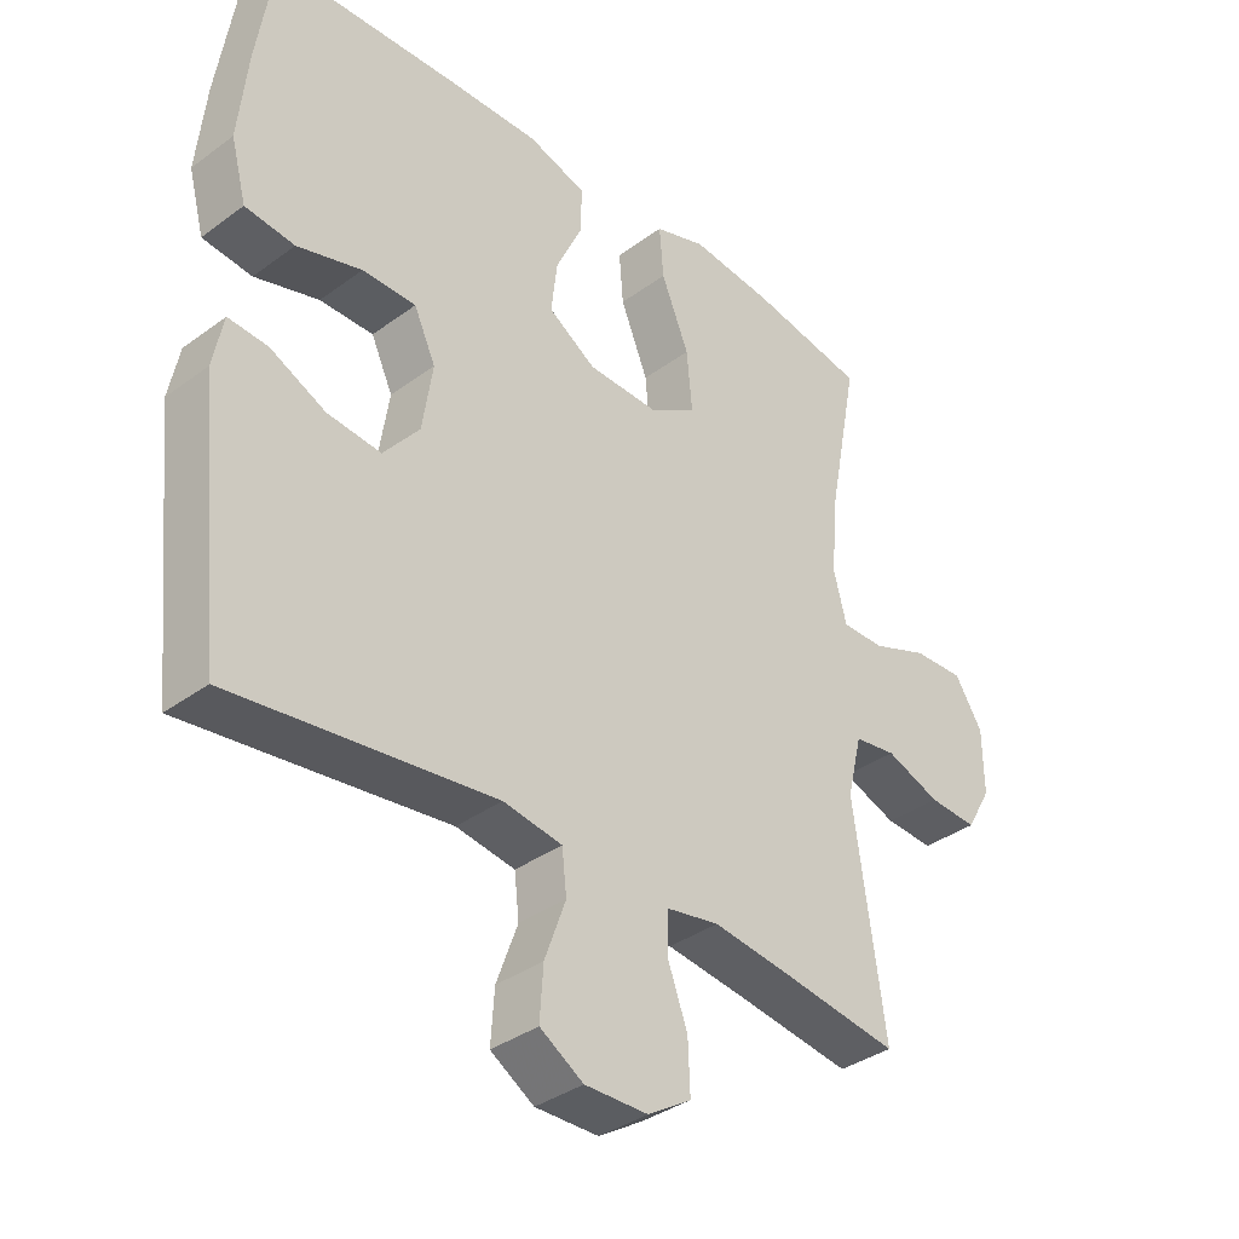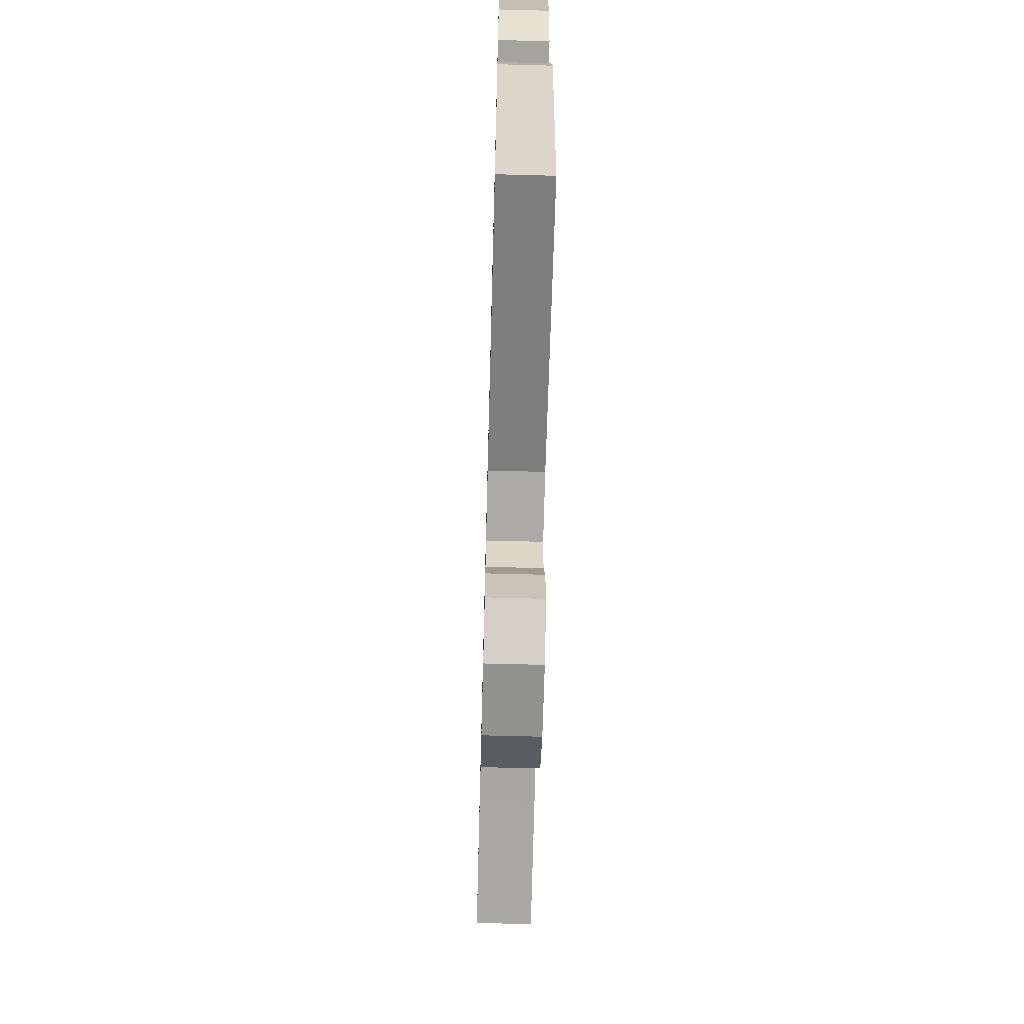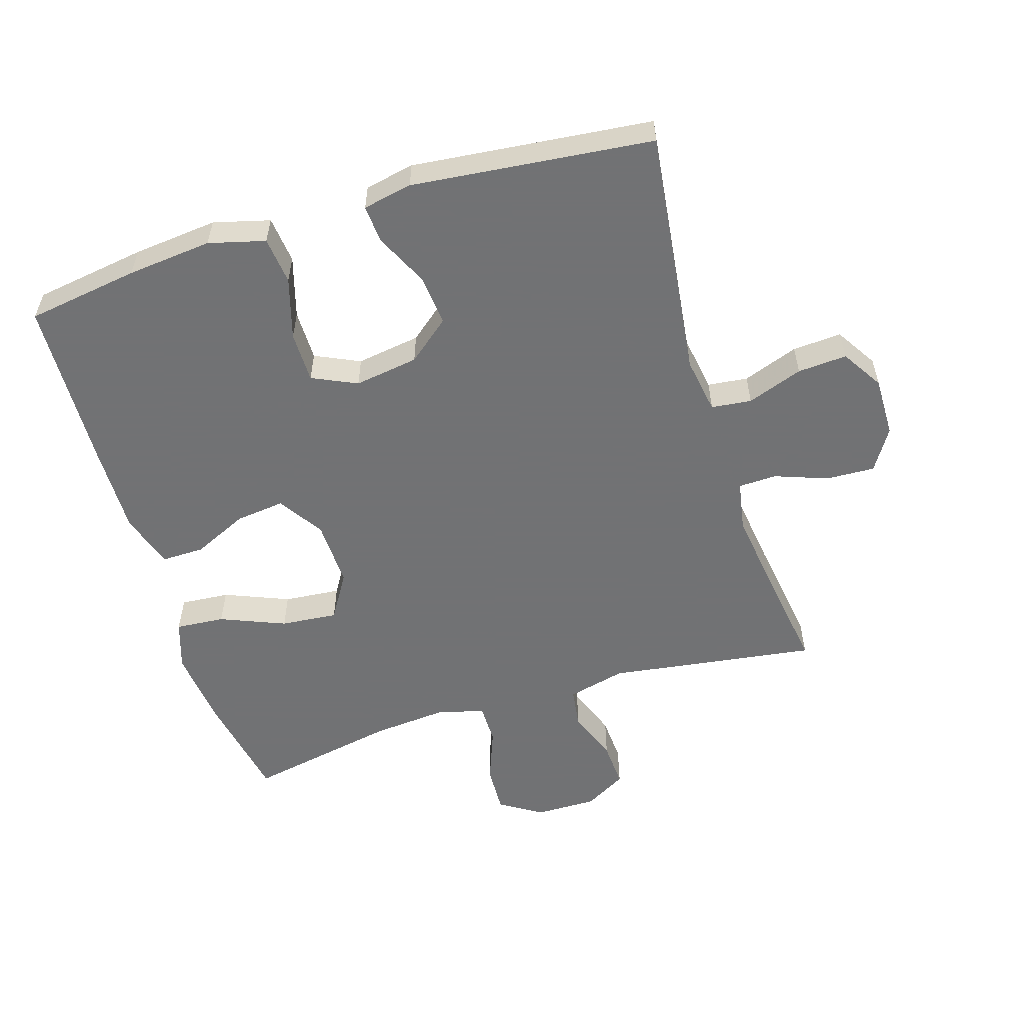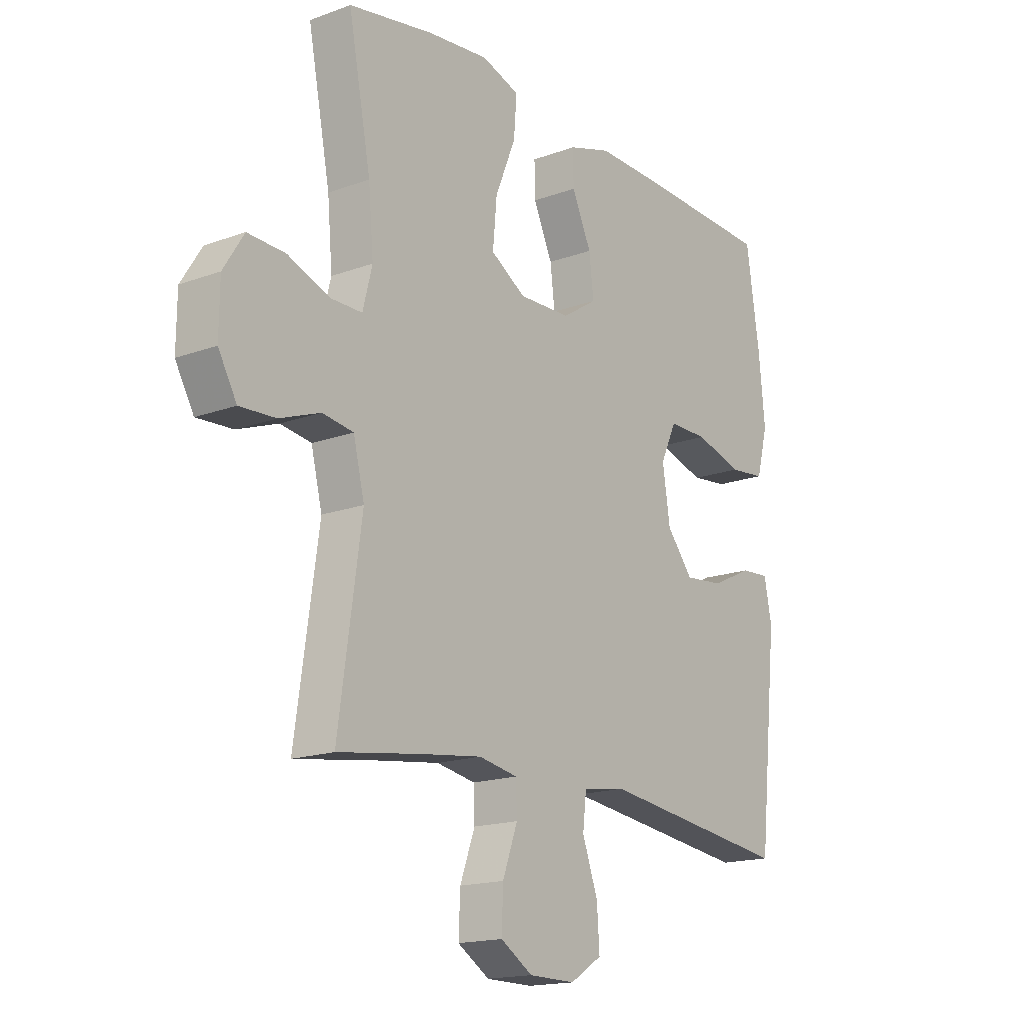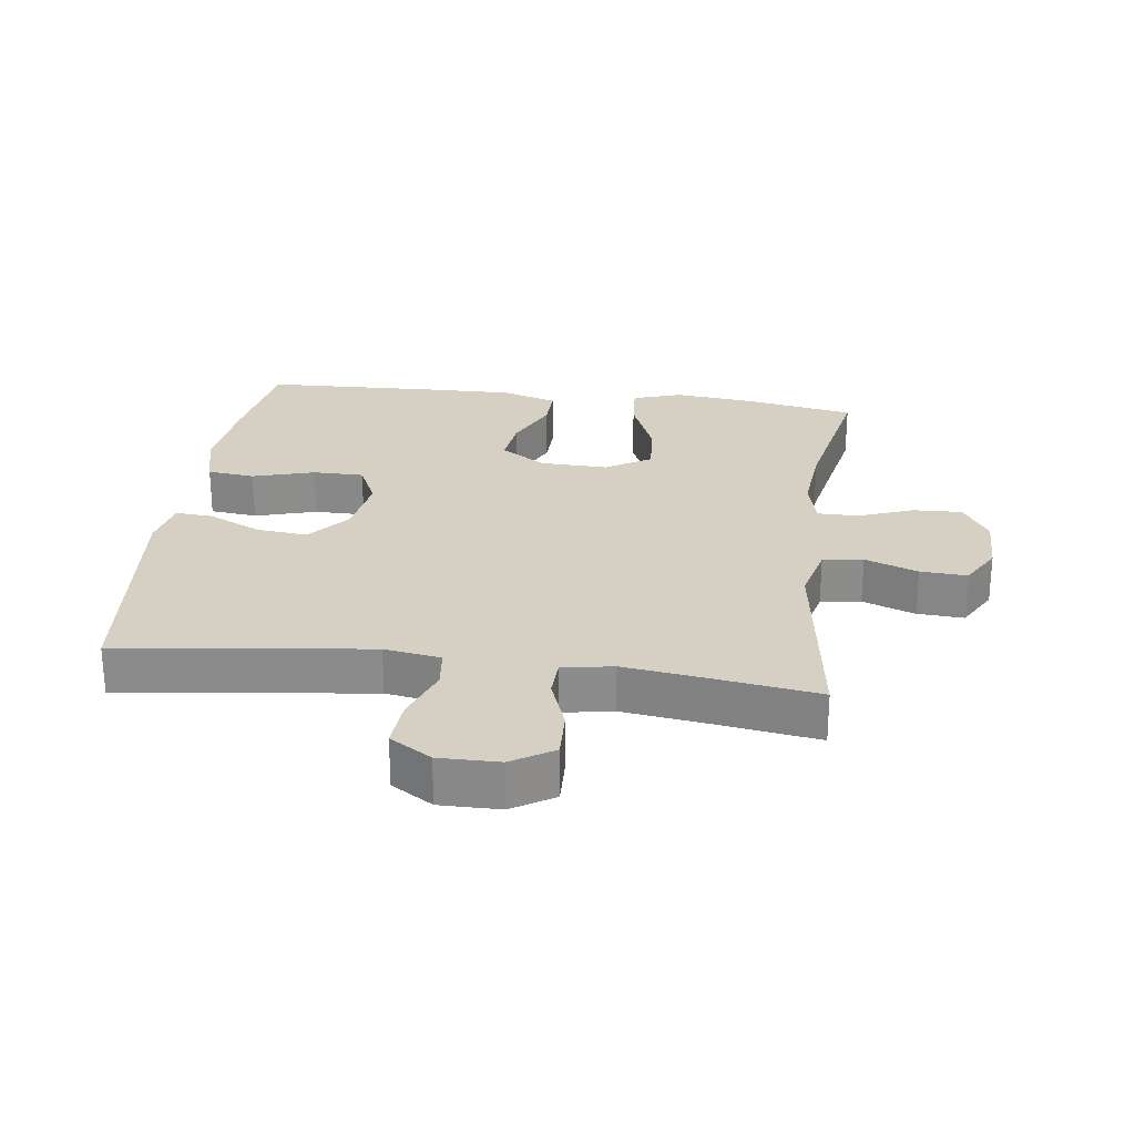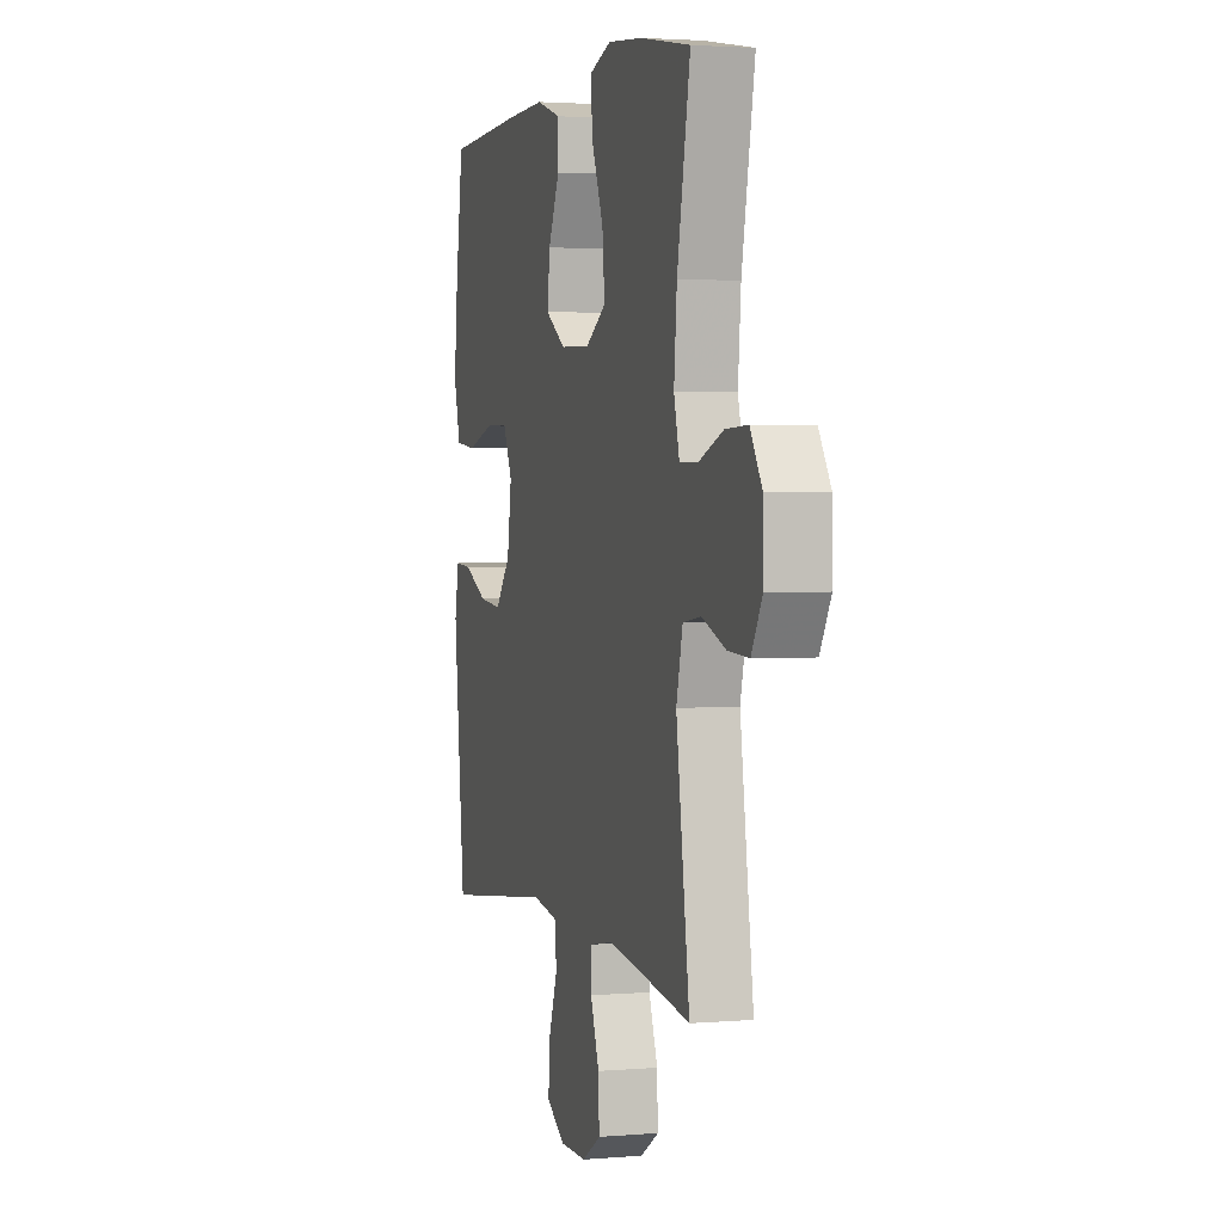
<metadata>
{"format":"obj","ext":"obj","renderer":"f3d","projection":"perspective","resolution":1024,"background":"white","views":[{"elev":-36.2,"azim":133.8,"up":"+Z"},{"elev":-66.6,"azim":88.5,"up":"+Z"},{"elev":-55.6,"azim":107.2,"up":"+Y"},{"elev":-16.9,"azim":-53.5,"up":"+Z"},{"elev":26.0,"azim":-172.4,"up":"+Y"},{"elev":2.5,"azim":-106.3,"up":"+Z"}]}
</metadata>
<code>
v 0.5 0.07 -0.5
v 0.115 0.07 -0.452
v 0.028 0.07 -0.466
v 0.021 0.07 -0.528
v 0.052 0.07 -0.614
v 0.057 0.07 -0.69
v -0.007 0.07 -0.73
v -0.1 0.07 -0.729
v -0.164 0.07 -0.689
v -0.161 0.07 -0.614
v -0.131 0.07 -0.532
v -0.133 0.07 -0.473
v -0.211 0.07 -0.459
v -0.331 0.07 -0.475
v -0.5 0.07 -0.5
v -0.454 0.07 -0.178
v -0.476 0.07 -0.088
v -0.538 0.07 -0.079
v -0.619 0.07 -0.109
v -0.691 0.07 -0.113
v -0.728 0.07 -0.048
v -0.727 0.07 0.047
v -0.686 0.07 0.112
v -0.611 0.07 0.109
v -0.527 0.07 0.077
v -0.464 0.07 0.077
v -0.445 0.07 0.151
v -0.455 0.07 0.266
v -0.5 0.07 0.5
v -0.33 0.07 0.531
v -0.207 0.07 0.544
v -0.131 0.07 0.519
v -0.137 0.07 0.443
v -0.178 0.07 0.343
v -0.186 0.07 0.255
v -0.116 0.07 0.212
v -0.012 0.07 0.215
v 0.058 0.07 0.26
v 0.049 0.07 0.336
v 0.01 0.07 0.421
v 0.009 0.07 0.487
v 0.095 0.07 0.514
v 0.232 0.07 0.511
v 0.5 0.07 0.5
v 0.526 0.07 0.327
v 0.539 0.07 0.196
v 0.516 0.07 0.109
v 0.443 0.07 0.101
v 0.348 0.07 0.129
v 0.269 0.07 0.129
v 0.237 0.07 0.06
v 0.252 0.07 -0.039
v 0.305 0.07 -0.104
v 0.384 0.07 -0.096
v 0.466 0.07 -0.057
v 0.524 0.07 -0.053
v 0.539 0.07 -0.129
v 0.5 0 -0.5
v 0.115 0 -0.452
v 0.028 0 -0.466
v 0.021 0 -0.528
v 0.052 0 -0.614
v 0.057 0 -0.69
v -0.007 0 -0.73
v -0.1 0 -0.729
v -0.164 0 -0.689
v -0.161 0 -0.614
v -0.131 0 -0.532
v -0.133 0 -0.473
v -0.211 0 -0.459
v -0.331 0 -0.475
v -0.5 0 -0.5
v -0.454 0 -0.178
v -0.476 0 -0.088
v -0.538 0 -0.079
v -0.619 0 -0.109
v -0.691 0 -0.113
v -0.728 0 -0.048
v -0.727 0 0.047
v -0.686 0 0.112
v -0.611 0 0.109
v -0.527 0 0.077
v -0.464 0 0.077
v -0.445 0 0.151
v -0.455 0 0.266
v -0.5 0 0.5
v -0.33 0 0.531
v -0.207 0 0.544
v -0.131 0 0.519
v -0.137 0 0.443
v -0.178 0 0.343
v -0.186 0 0.255
v -0.116 0 0.212
v -0.012 0 0.215
v 0.058 0 0.26
v 0.049 0 0.336
v 0.01 0 0.421
v 0.009 0 0.487
v 0.095 0 0.514
v 0.232 0 0.511
v 0.5 0 0.5
v 0.526 0 0.327
v 0.539 0 0.196
v 0.516 0 0.109
v 0.443 0 0.101
v 0.348 0 0.129
v 0.269 0 0.129
v 0.237 0 0.06
v 0.252 0 -0.039
v 0.305 0 -0.104
v 0.384 0 -0.096
v 0.466 0 -0.057
v 0.524 0 -0.053
v 0.539 0 -0.129
f 57 1 2
f 56 57 2
f 55 56 2
f 54 55 2
f 53 54 2 3
f 52 53 3
f 51 52 3
f 47 48 49
f 46 47 49
f 45 46 49
f 44 45 49
f 43 44 49
f 42 43 49
f 41 42 49
f 40 41 49
f 39 40 49
f 38 39 49 50
f 37 38 50 51
f 32 33 34
f 31 32 34
f 30 31 34
f 29 30 34
f 28 29 34
f 27 28 34 35
f 26 27 35 36
f 23 24 25
f 22 23 25
f 21 22 25
f 20 21 25
f 19 20 25
f 18 19 25
f 17 18 25 26
f 37 51 3
f 36 37 3
f 26 36 3
f 17 26 3
f 16 17 3
f 9 10 11
f 8 9 11
f 7 8 11
f 6 7 11
f 5 6 11
f 4 5 11
f 4 11 12
f 3 4 12
f 16 3 12 13
f 14 15 16
f 13 14 16
f 59 58 114
f 59 114 113
f 59 113 112
f 59 112 111
f 60 59 111 110
f 60 110 109
f 60 109 108
f 106 105 104
f 106 104 103
f 106 103 102
f 106 102 101
f 106 101 100
f 106 100 99
f 106 99 98
f 106 98 97
f 106 97 96
f 107 106 96 95
f 108 107 95 94
f 91 90 89
f 91 89 88
f 91 88 87
f 91 87 86
f 91 86 85
f 92 91 85 84
f 93 92 84 83
f 82 81 80
f 82 80 79
f 82 79 78
f 82 78 77
f 82 77 76
f 82 76 75
f 83 82 75 74
f 60 108 94
f 60 94 93
f 60 93 83
f 60 83 74
f 60 74 73
f 68 67 66
f 68 66 65
f 68 65 64
f 68 64 63
f 68 63 62
f 68 62 61
f 69 68 61
f 69 61 60
f 70 69 60 73
f 73 72 71
f 73 71 70
f 1 58 59 2
f 2 59 60 3
f 3 60 61 4
f 4 61 62 5
f 5 62 63 6
f 6 63 64 7
f 7 64 65 8
f 8 65 66 9
f 9 66 67 10
f 10 67 68 11
f 11 68 69 12
f 12 69 70 13
f 13 70 71 14
f 14 71 72 15
f 15 72 73 16
f 16 73 74 17
f 17 74 75 18
f 18 75 76 19
f 19 76 77 20
f 20 77 78 21
f 21 78 79 22
f 22 79 80 23
f 23 80 81 24
f 24 81 82 25
f 25 82 83 26
f 26 83 84 27
f 27 84 85 28
f 28 85 86 29
f 29 86 87 30
f 30 87 88 31
f 31 88 89 32
f 32 89 90 33
f 33 90 91 34
f 34 91 92 35
f 35 92 93 36
f 36 93 94 37
f 37 94 95 38
f 38 95 96 39
f 39 96 97 40
f 40 97 98 41
f 41 98 99 42
f 42 99 100 43
f 43 100 101 44
f 44 101 102 45
f 45 102 103 46
f 46 103 104 47
f 47 104 105 48
f 48 105 106 49
f 49 106 107 50
f 50 107 108 51
f 51 108 109 52
f 52 109 110 53
f 53 110 111 54
f 54 111 112 55
f 55 112 113 56
f 56 113 114 57
f 57 114 58 1

</code>
